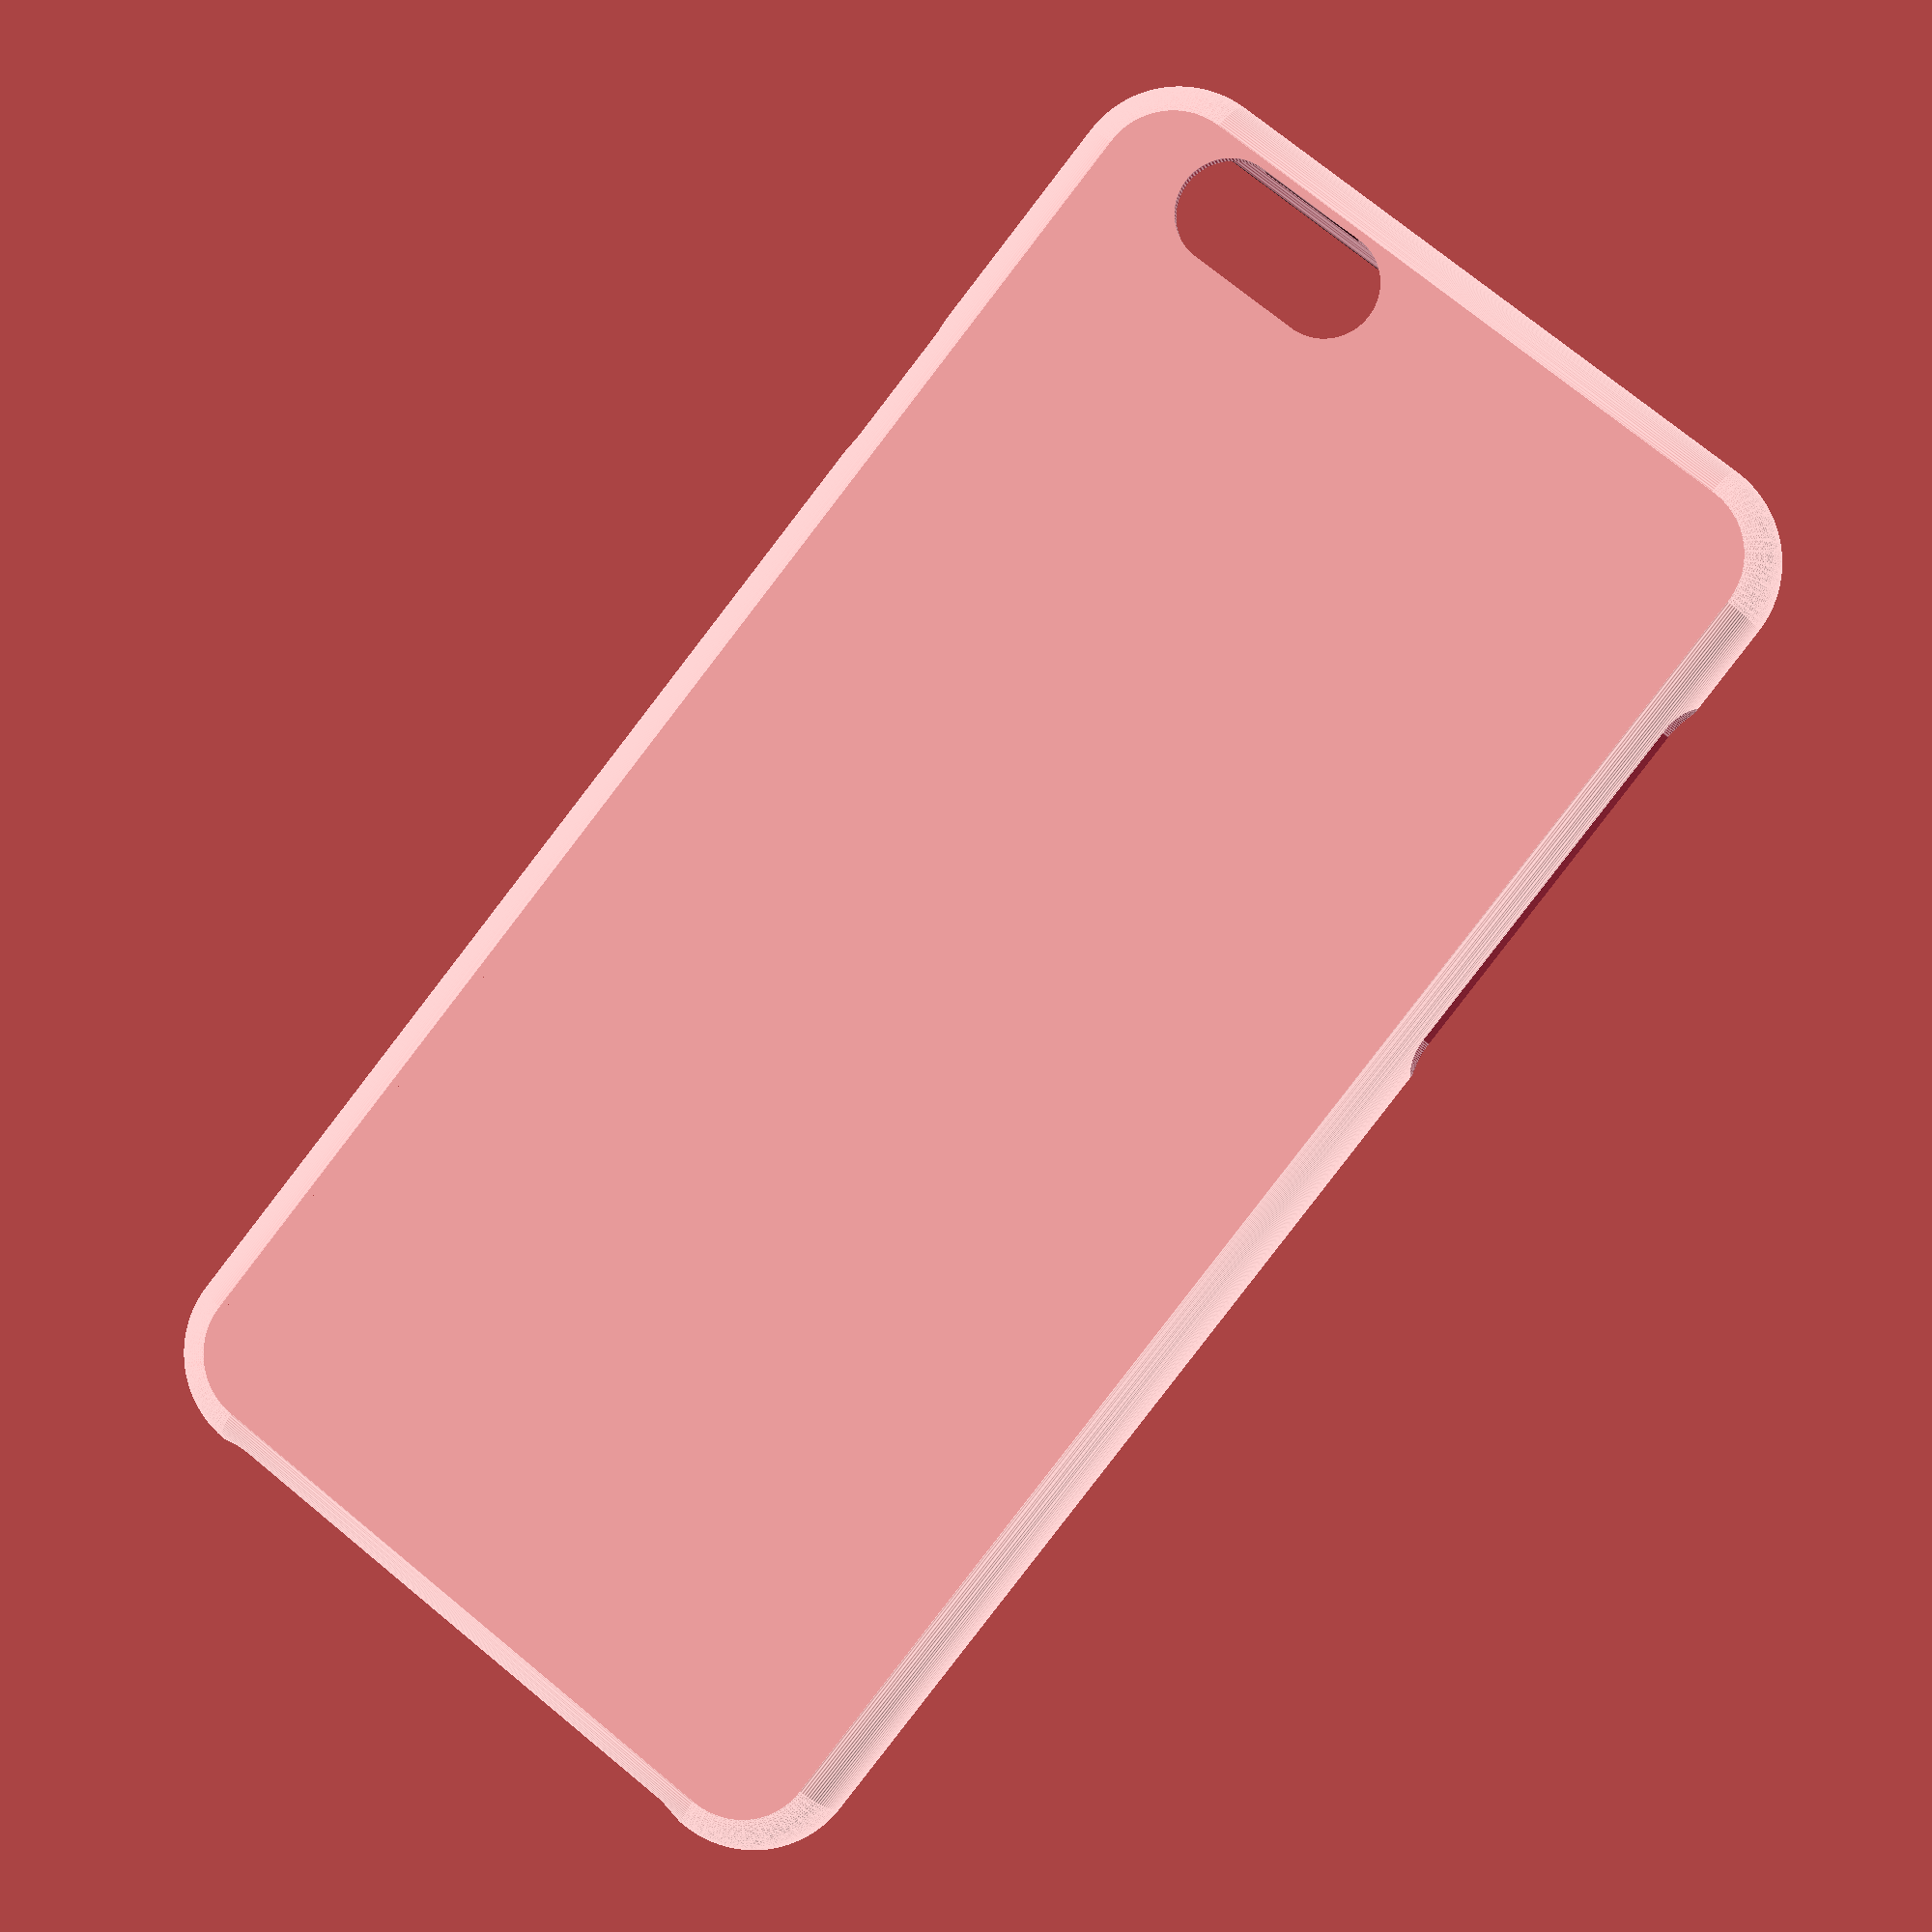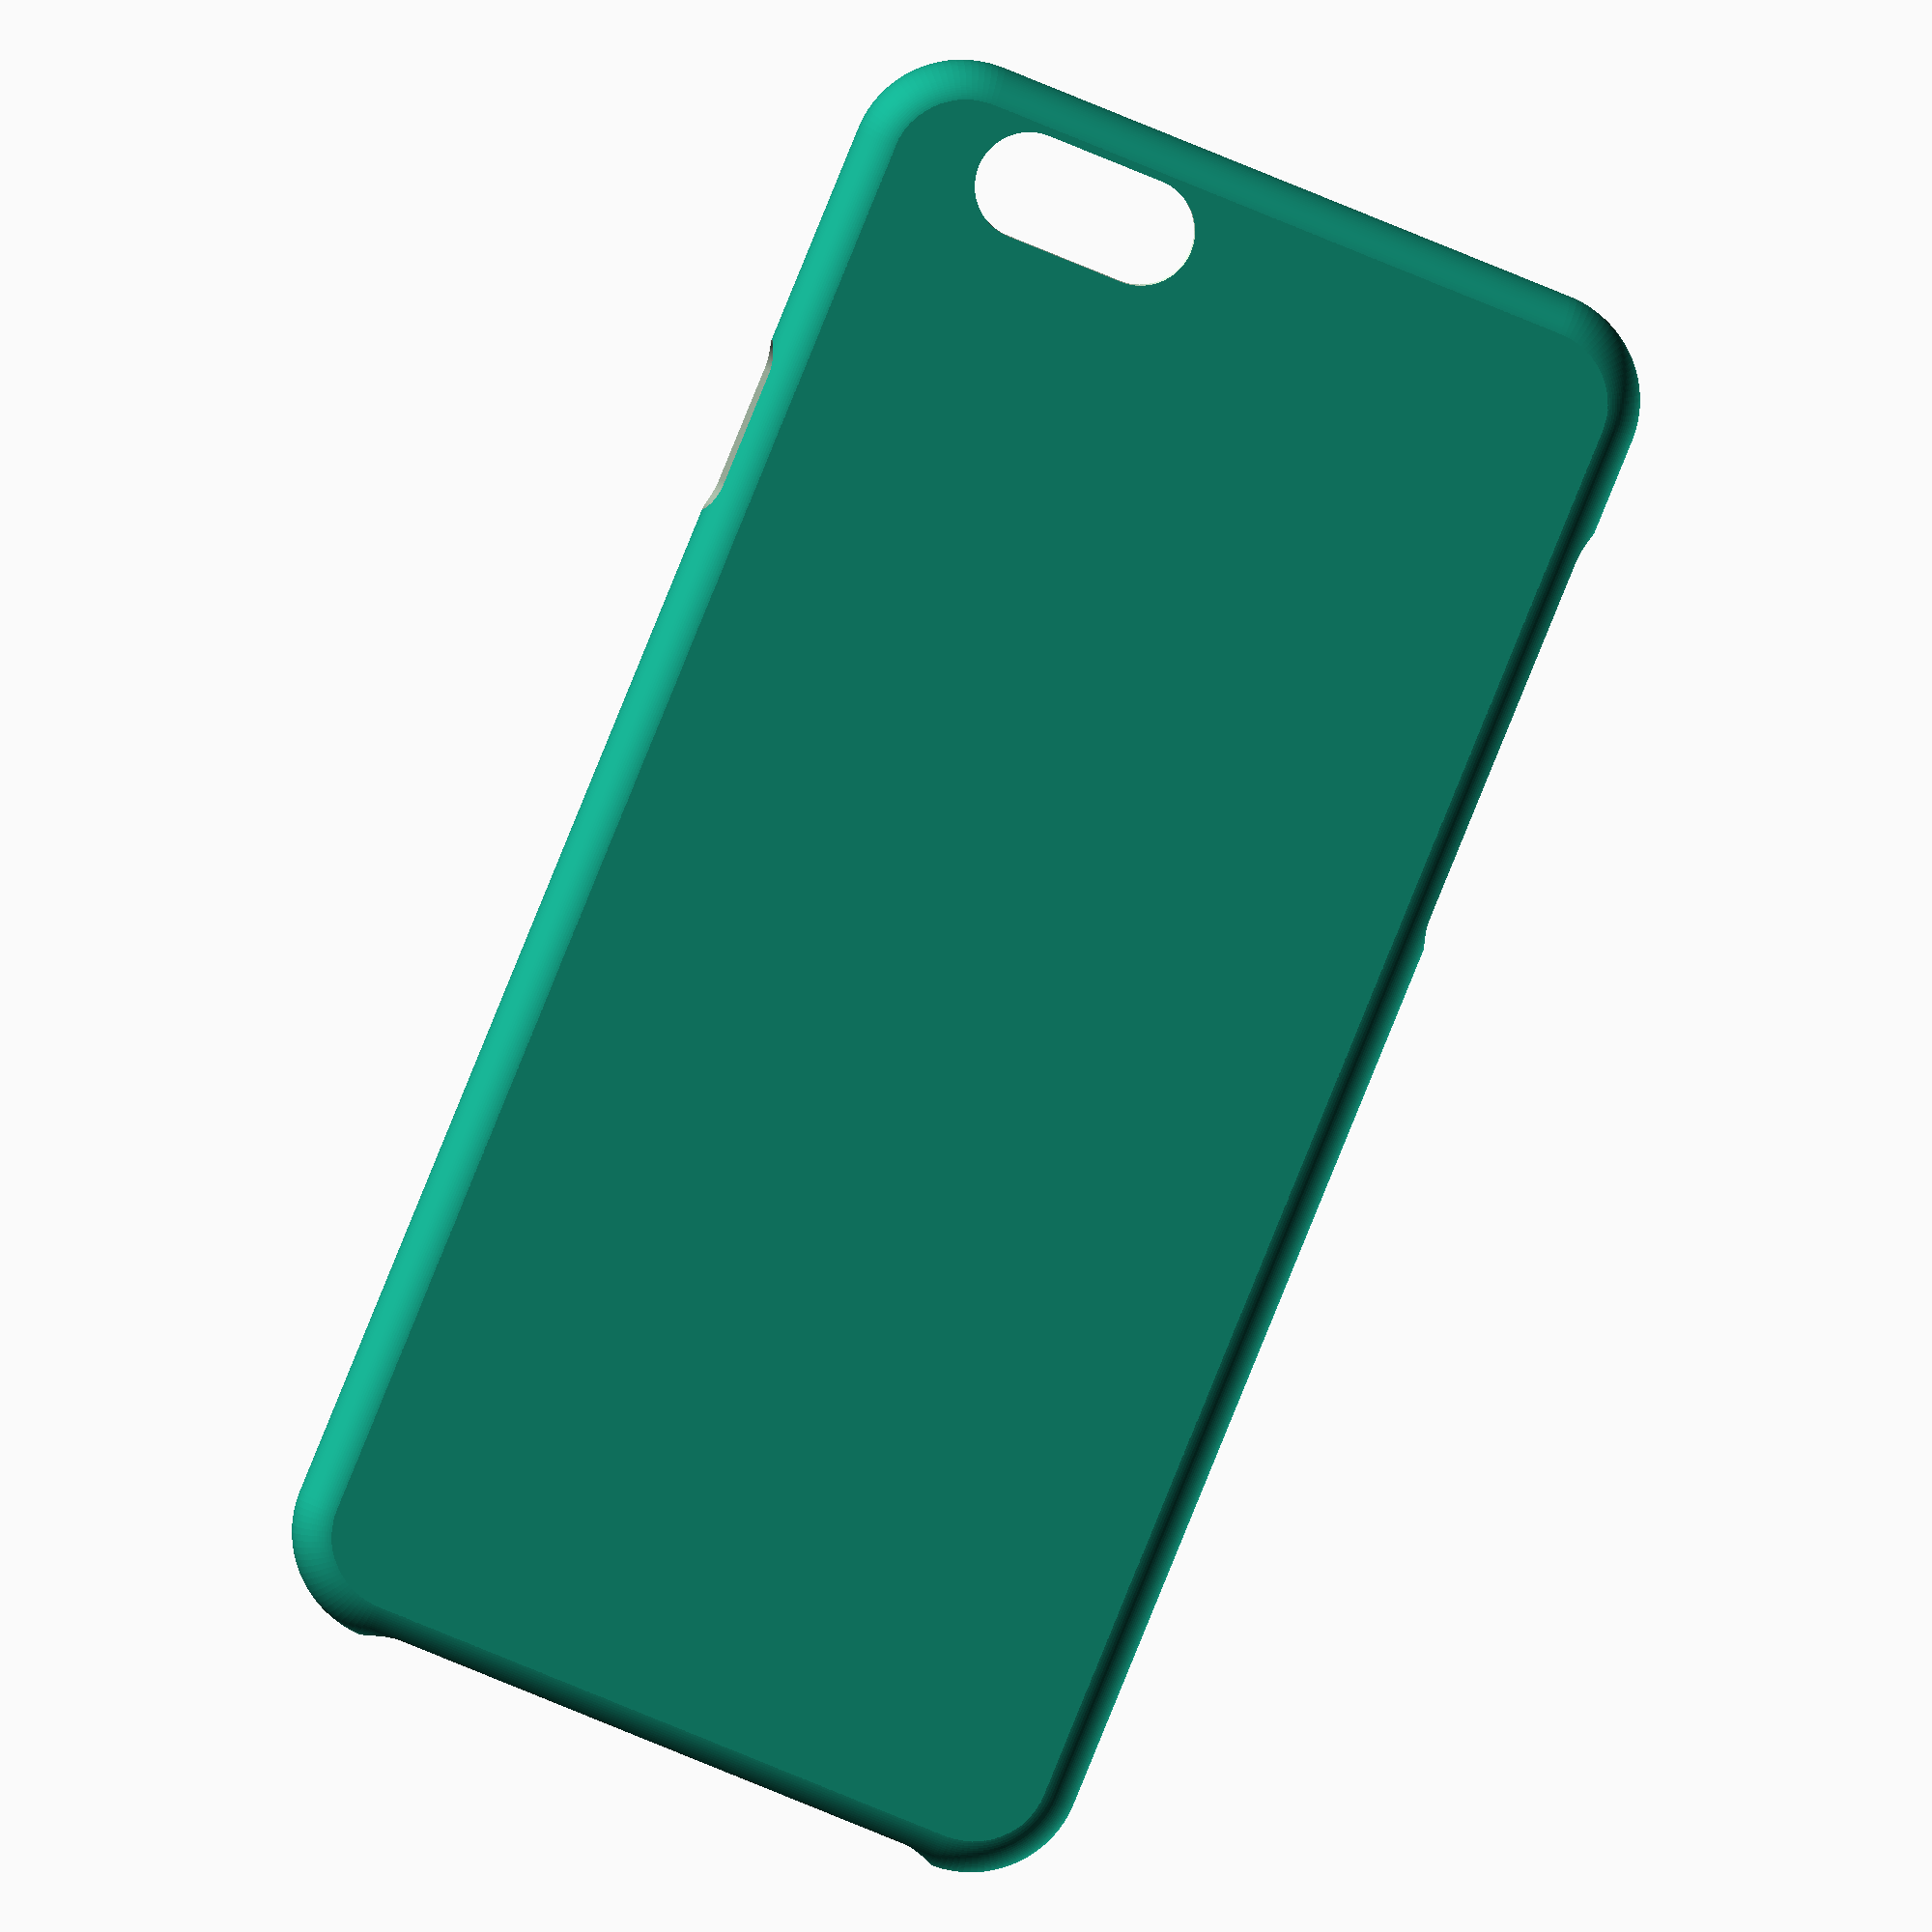
<openscad>
$fn = 100;

/*
Originally I made a separate cutout for each thing, but that caused the small
parts between adjacent cutouts to look messy. You might be able to fix that
with retraction settings, but it is easier to just combine them all into one
cutout per side. The worst part was actually the top of the earphone plug and
main microphone cutout where it bridges that part. I gave up after that came
out horribly messy even at 50% support structure infill.

If your printer's retract settings are super dialled in for whatever flexible
plastic you print this in, then you could try to set this to false and see how
far you get.
*/
onePerSide = true;

// set this to some multiple of your nozzle width
shellWidth = 1.2;
wallWidth = shellWidth;

/*
Because I'm printing this with flexible filament it turned out that a snug fit
is actually better than adding in clearance. Depending on your printer and the
plastic you end up going with, you might have to tweak this to a small positive
value in millimeters.
*/
clearance = 0;

/*
If your plastic is flexible enough to still be able to get the phone in there,
yet firm enough for the entire case to not buckle, you can set this to true. It
will then result in simmetrical top and bottom cutouts in stead of a closed up
bottom with just the camera cut out. I found with my plastic that the sides are
too lose in that case.
*/
openBottom = false;

/*
How much to leave around the top/bottom cutouts. This is tricky because of the
rounding, though, so kinda takes up the wallWidth and possibly the clearance
too. You might want to increase this if you go with an open bottom so that
there's more plastic on the build plate and the part can actually stick down
and also to firm up the edges a bit.
*/
edge = 2.4; // was 3.5

// actual dimensions plus clearance
length = 138.1 + 2*clearance;
width = 67 + 2*clearance;
height = 6.9 + 2*clearance;

phoneOffset = wallWidth + clearance;

// we're trying to make it as big as the phone plus a wall all around
xscale = (length + 2*wallWidth)/length;
yscale = (width + 2*wallWidth)/width;
zscale = (height + 2*wallWidth)/height;

// I'm really not sure about these. I tried to measure it with calipers and
// work it out, but it is tricky.
cornerRadius = 9;
edgeRadius = height/2;

// just for convenience
outsideLength = length*xscale;
outsideWidth = width*yscale;
outsideHeight = height*zscale;

// the default space around the things we're cutting out space for
cutoutExtra = 1.5;

// just how deep the part is that we diff. should basically just be more than
// the wall width, helps when debugging.
cutoutDepth = 5;

speakerWidth = 12.85 + 2*cutoutExtra;
speakerHeight = 1.98 + 2*cutoutExtra;
speakerOffset = 15.72;

// keepout cone
//chargerWidth = 13.65;
//chargerHeight = 6.85;

// something a bit more sane
chargerWidth = 8.7 + 2*cutoutExtra;
chargerHeight = 6;

// keepout area
earphoneDiameter = 6.5;
earphoneOffset = 13.08;

micWidth = earphoneDiameter;
micHeight = earphoneDiameter/2;
micOffset = earphoneOffset+earphoneDiameter/2;

soundWidth = 34.71 + 2*cutoutExtra;
soundHeight = 2.8 + 2*cutoutExtra;
soundOffset = 34.85;

muteWidth = 5.61 + 2*cutoutExtra;
muteHeight = 2.8 + 2*cutoutExtra;
muteOffset = 20.3;

volumeWidth = 22.81 + 2*cutoutExtra;
volumeHeight = 2.8 + 2*cutoutExtra;
volumeOffset = 40.8;

powerWidth = 12.2 + 2*cutoutExtra;
powerHeight = 2.25 + 2*cutoutExtra;
powerOffset = 34.49;

cameraOffsetX = 6.88;
cameraOffsetY = 13.31;
//cameraDiameter = 9.71;
cameraDiameter = 9; // or 8.24
cameraGap = 10.05;

// a three dimensional rounded rectangle
module rounded(l, w, h, r) {
  // i for inner
  il = l - 2*r;
  iw = w - 2*r;

  union() {
    translate([r, r, 0]) {
      translate([-r, 0, 0])
      cube([l, iw, h]);

      translate([0, -r, 0])
      cube([il, w, h]);

      cylinder(h=h, r=r);

      translate([il, iw, 0])
      cylinder(h=h, r=r);

      translate([0, iw, 0])
      cylinder(h=h, r=r);

      translate([il, 0, 0])
      cylinder(h=h, r=r);
    }
  }
}

module roundedSlab(l, w, h, r, e) {
  // This routine is a bit fiddly. l and w each have to be bigger than e*2 and
  // I think d has to be smaller.
  up = (e*2+0.1)/2 - h/2;
  translate([0, 0, -up])
  intersection() {
    translate([e, e, e])
    minkowski() {
      rounded(l-e*2, w-e*2, 0.1, r-e);
      sphere(e);
    }
    // cut just the phone part out
    translate([0, 0, up])
    cube([l, w, h]);
  }
}

// alternative to scaling the outside is to just make another roundedSlab, but
// that's really slow.
module shell() {
  roundedSlab(l=outsideLength, w=outsideWidth, h=outsideHeight, r=cornerRadius, e=edgeRadius);
}

module phone() {
  roundedSlab(l=length, w=width, h=height, r=cornerRadius, e=edgeRadius);
}

module bottomCutout() {
  bottomCutoutLength = length - edge*2;
  bottomCutoutWidth = width - edge*2;

  translate([edge+wallWidth, edge+wallWidth, -0.1])
  rounded(
    l=bottomCutoutLength,
    w=bottomCutoutWidth,
    h=wallWidth+1,
    r=cornerRadius-3); // why 3?
}

module cameraCutouts() {
  translate([outsideLength-phoneOffset-cameraOffsetX, phoneOffset+cameraOffsetY, -0.1])
  cylinder(d=cameraDiameter, h=wallWidth+1);

  translate([outsideLength-phoneOffset-cameraOffsetX, phoneOffset+cameraOffsetY+cameraGap, -0.1])
  cylinder(d=cameraDiameter, h=wallWidth+1);

  translate([outsideLength-phoneOffset-cameraOffsetX-cameraDiameter/2, phoneOffset+cameraOffsetY, -0.1])
  cube([cameraDiameter, cameraGap, wallWidth+1]);
}

module innerBrim() {
  brimLength = length-edge;
  brimWidth = width-edge;

  difference() {
    translate([wallWidth+edge/2, wallWidth+edge/2, 0])
    rounded(
      l=brimLength,
      w=brimWidth,
      h=0.2,
      r=cornerRadius);

    translate([wallWidth+10, wallWidth+10, -1])
    rounded(
      l=length-20,
      w=width-20,
      h=2,
      r=cornerRadius);
  }
}

module topCutout() {
  topCutoutLength = length - edge*2;
  topCutoutWidth = width - edge*2;

  translate([edge+wallWidth, edge+wallWidth, outsideHeight-wallWidth-0.1])
  rounded(
    l=topCutoutLength,
    w=topCutoutWidth,
    h=wallWidth+1,
    r=cornerRadius-3); // why 3?
}

module portsCutout() {
  portsHeight = earphoneDiameter;
  portsOffset = min(earphoneOffset-earphoneDiameter/2, speakerOffset-speakerWidth/2);
  portsWidth = width - 2*portsOffset;
  translate([
    0,
    outsideWidth/2 - portsWidth/2,
    outsideHeight/2 - portsHeight/2
  ])
  rotate([90, 0, 90])
  rounded(portsWidth, portsHeight, cutoutDepth, portsHeight/2);
}

module earphoneCutout() {
  translate([
    0,
    outsideWidth - (earphoneOffset + phoneOffset),
    outsideHeight/2
  ])
  rotate([90, 0, 90])
  cylinder(d=earphoneDiameter, h=cutoutDepth);
}

module micCutout() {
  translate([
    0,
    outsideWidth - phoneOffset - micOffset - micWidth/2,
    outsideHeight/2 - micHeight/2
  ])
  rotate([90, 0, 90])
  rounded(micWidth, micHeight, cutoutDepth, micHeight/2);
}

module chargerCutout() {
  translate([
    0,
    outsideWidth/2 - chargerWidth/2,
    outsideHeight/2 - chargerHeight/2
  ])
  rotate([90, 0, 90])
  rounded(chargerWidth, chargerHeight, cutoutDepth, chargerHeight/2);
}

module speakerCutout() {
  translate([
    0,
    phoneOffset + speakerOffset - speakerWidth/2,
    outsideHeight/2 - speakerHeight/2
  ])
  rotate([90, 0, 90])
  rounded(speakerWidth, speakerHeight, cutoutDepth, speakerHeight/2);
}

module soundCutout() {
  translate([
    outsideLength - phoneOffset - soundWidth/2 - soundOffset,
    outsideWidth,
    outsideHeight/2 - soundHeight/2
  ])
  rotate([90, 0, 0])
  rounded(soundWidth, soundHeight, cutoutDepth, soundHeight/2);
}

module muteCutout() {
  translate([
    outsideLength - phoneOffset - muteWidth/2 - muteOffset,
    outsideWidth,
    outsideHeight/2 - muteHeight/2
  ])
  rotate([90, 0, 0])
  rounded(muteWidth, muteHeight, cutoutDepth, muteHeight/2);
}

module volumeCutout() {
  translate([
    outsideLength - phoneOffset - volumeWidth/2 - volumeOffset,
    outsideWidth,
    outsideHeight/2 - volumeHeight/2]
  )
  rotate([90, 0, 0])
  rounded(volumeWidth, volumeHeight, cutoutDepth, volumeHeight/2);
}

module powerCutout() {
  translate([
    outsideLength - phoneOffset - powerWidth/2 - powerOffset,
    cutoutDepth/2,
    outsideHeight/2 - powerHeight/2]
  )
  rotate([90, 0, 0])
  rounded(powerWidth, powerHeight, cutoutDepth, powerHeight/2);
}

module cover() {
  difference() {
    // make the outer shell
    scale([xscale, yscale, zscale])
    phone();

    // cut out the inside
    translate([wallWidth, wallWidth, wallWidth])
    phone();

    // cut out the bottom
    if (openBottom) {
    bottomCutout();
    } else {
      cameraCutouts();
    }

    // cutout the top
    topCutout();

    // cut out the bottom edge
    if (onePerSide) {
      portsCutout();
    } else {
      chargerCutout();
      earphoneCutout();
      micCutout();
      speakerCutout();
    }

    // cut out the left edge
    if (onePerSide) {
      soundCutout();
    } else {
      muteCutout();
      volumeCutout();
    }

    // cut out the right edge
    powerCutout();
  }

  //innerBrim();
}

translate([-outsideLength/2, -outsideWidth/2, 0]) {
cover();
/*
chargerCutout();
earphoneCutout();
micCutout();
speakerCutout();
muteCutout();
volumeCutout();
*/
}

</openscad>
<views>
elev=3.6 azim=231.7 roll=190.1 proj=p view=edges
elev=175.2 azim=67.7 roll=3.9 proj=o view=solid
</views>
